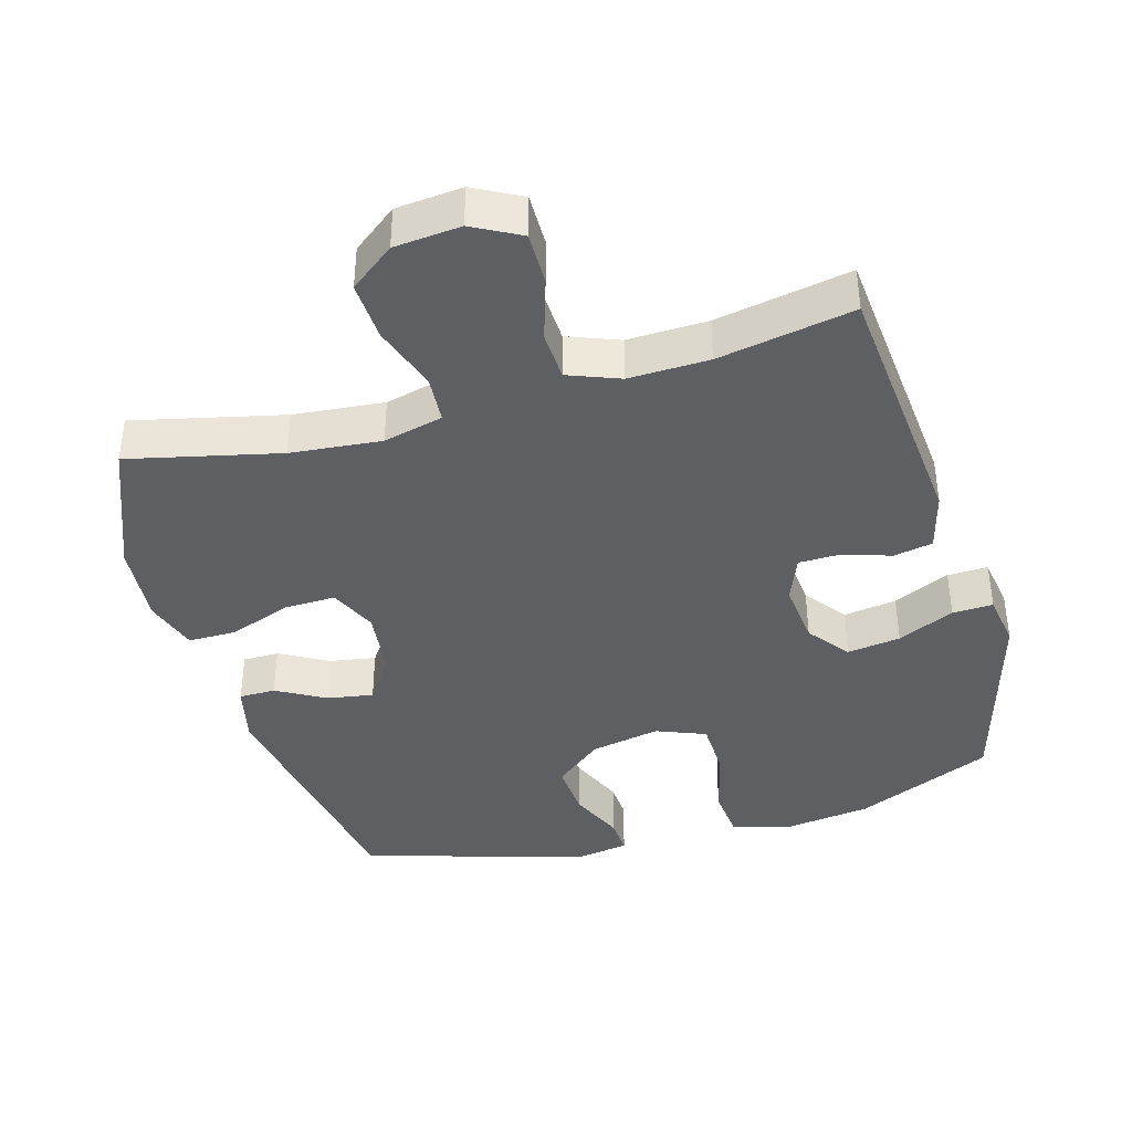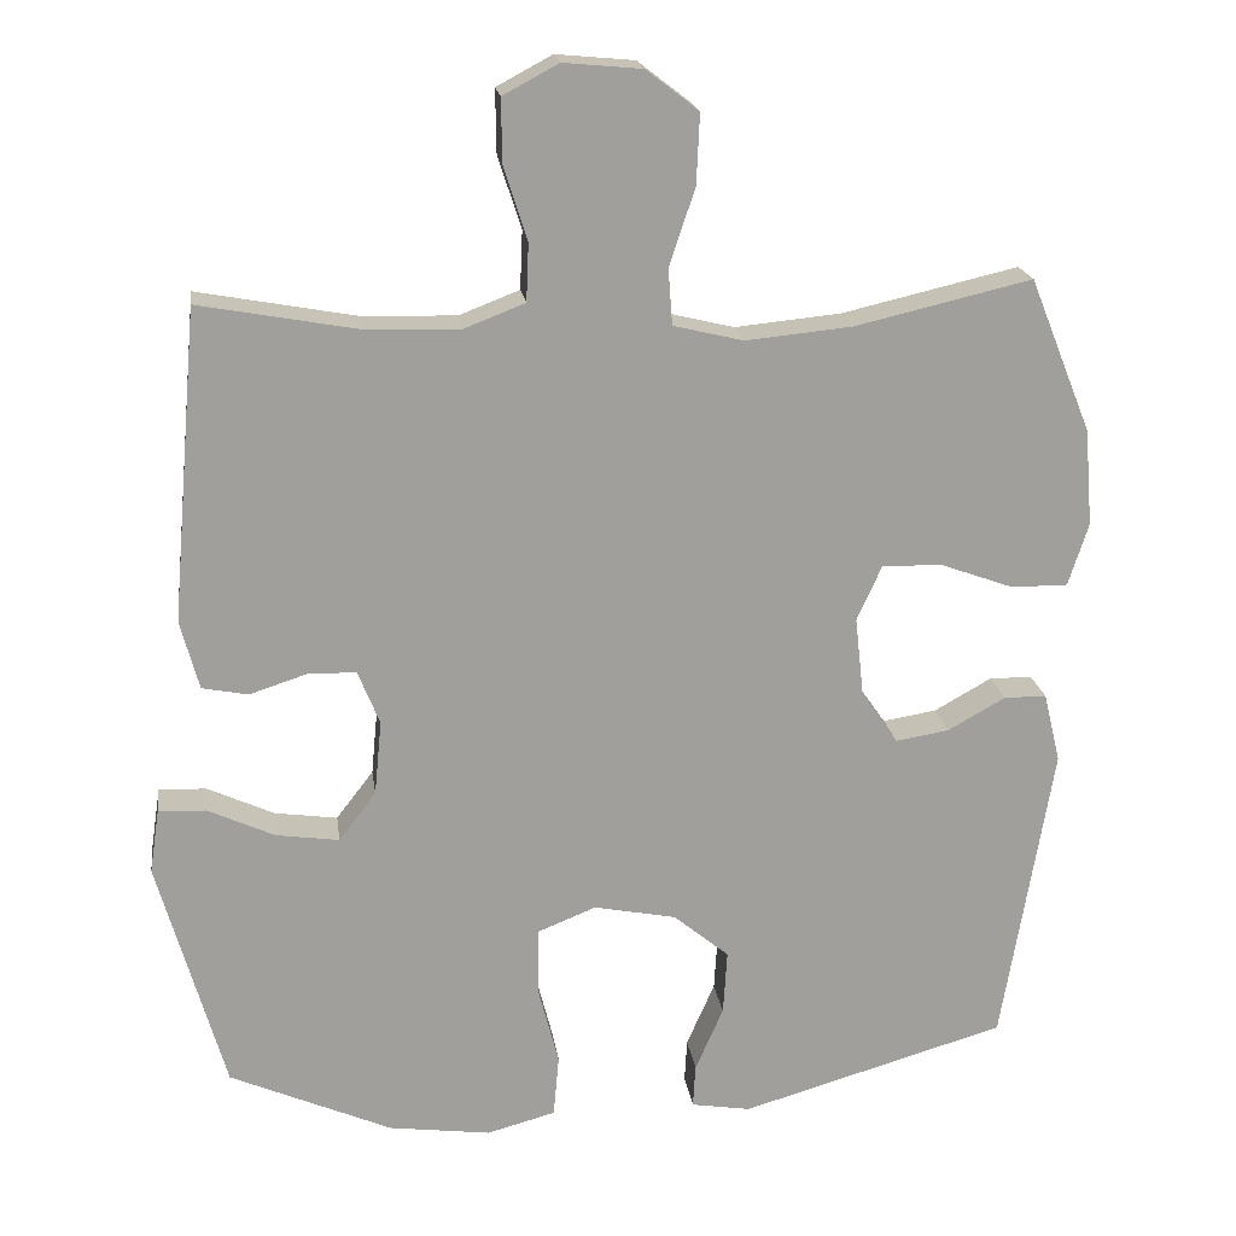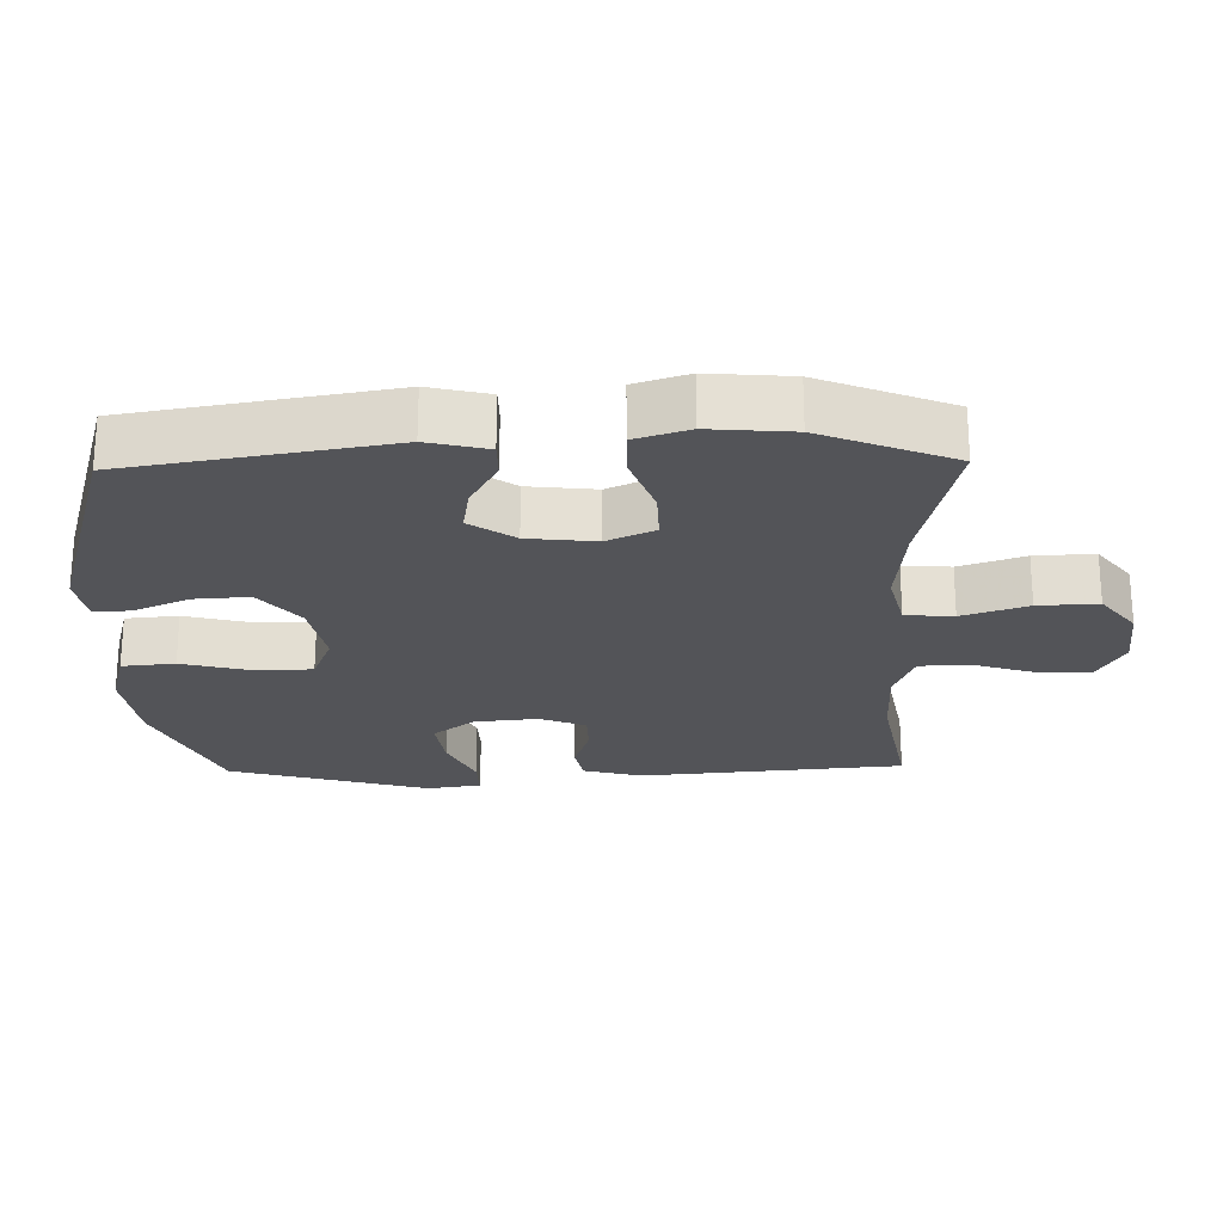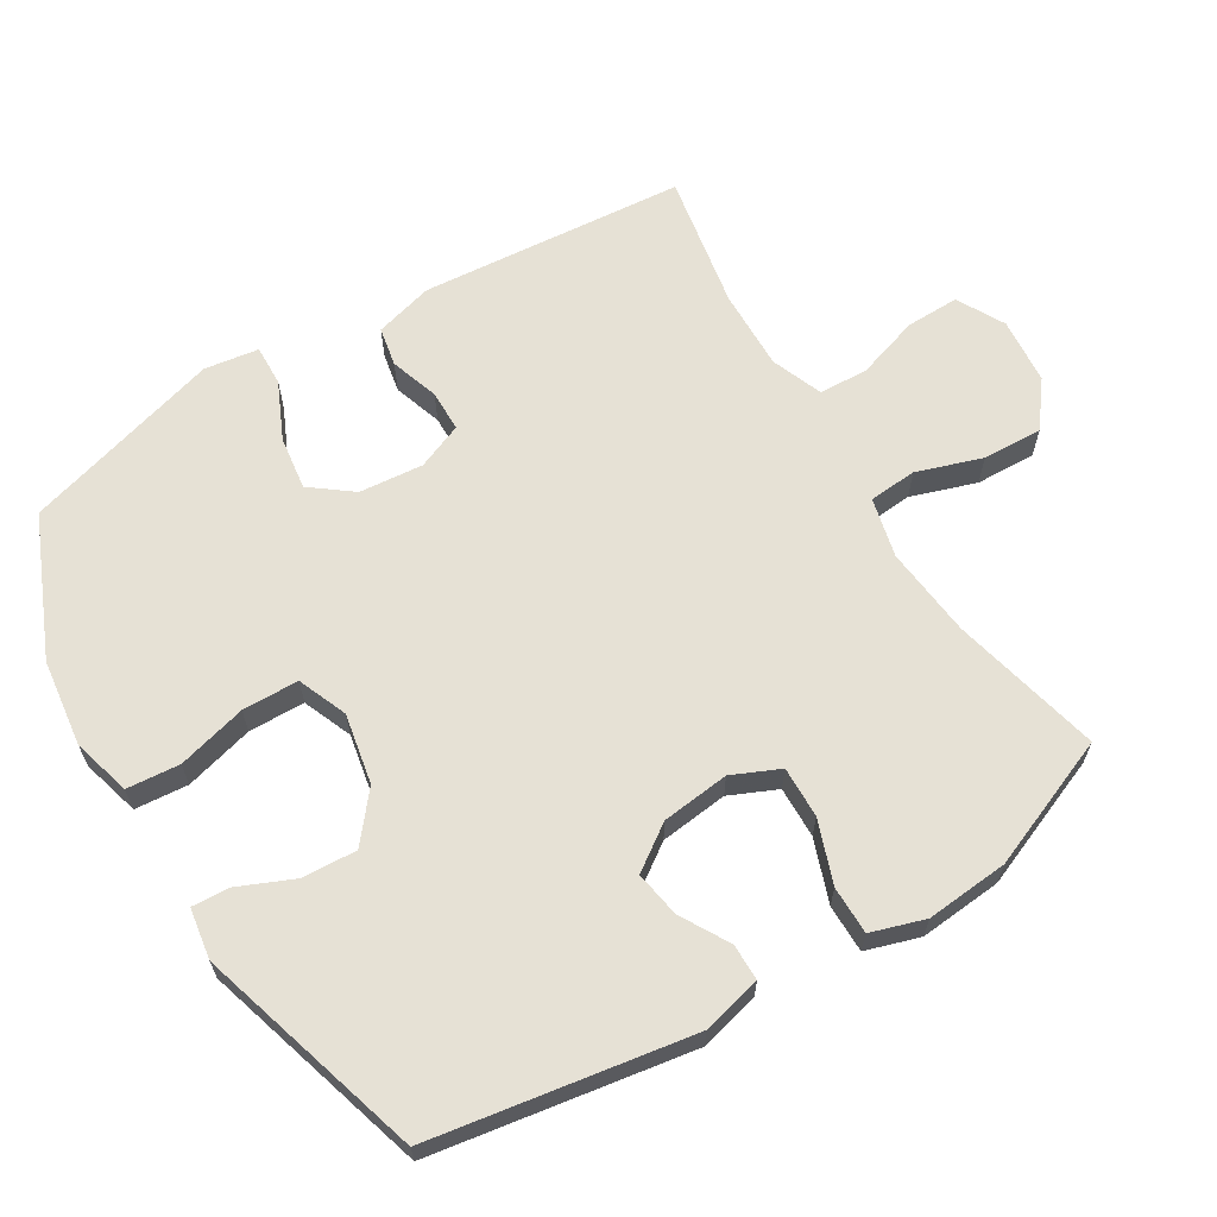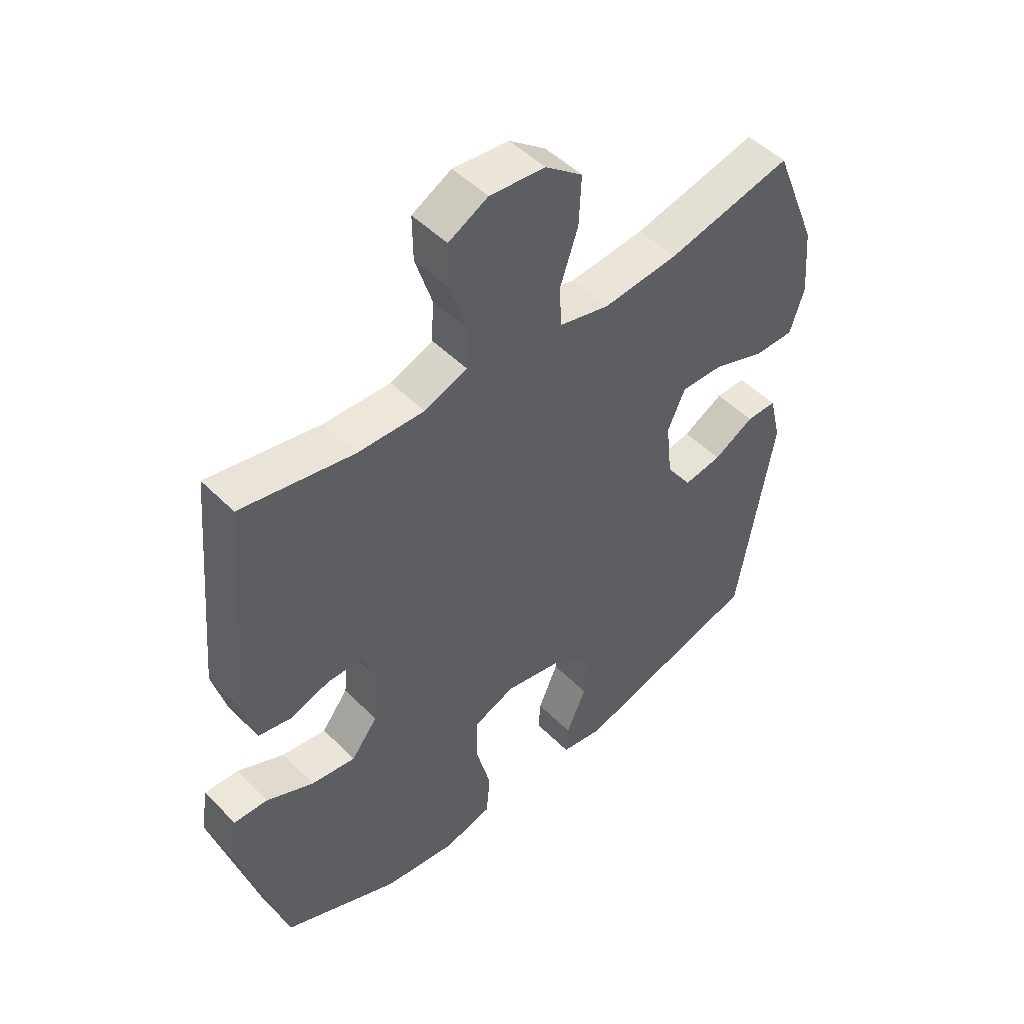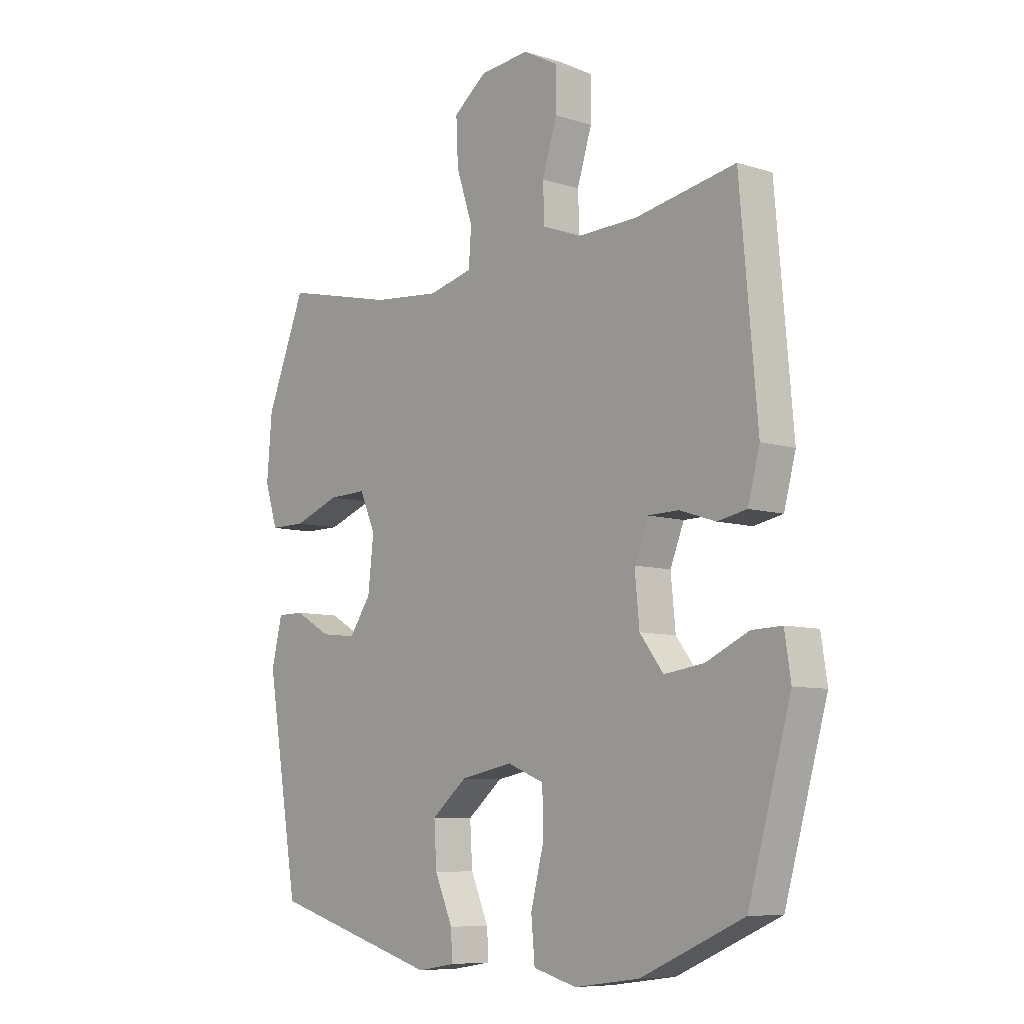
<metadata>
{"format":"obj","ext":"obj","renderer":"f3d","projection":"perspective","resolution":1024,"background":"white","views":[{"elev":-39.8,"azim":16.1,"up":"+Y"},{"elev":19.2,"azim":172.2,"up":"+Z"},{"elev":-23.5,"azim":-88.7,"up":"+Y"},{"elev":64.2,"azim":-121.5,"up":"+Y"},{"elev":49.0,"azim":137.8,"up":"+Z"},{"elev":-8.0,"azim":49.0,"up":"+Z"}]}
</metadata>
<code>
v -0.5 0.07 -0.5
v -0.563 0.07 -0.123
v -0.542 0.07 -0.036
v -0.489 0.07 -0.036
v -0.418 0.07 -0.076
v -0.351 0.07 -0.087
v -0.306 0.07 -0.022
v -0.295 0.07 0.077
v -0.326 0.07 0.146
v -0.401 0.07 0.144
v -0.492 0.07 0.111
v -0.562 0.07 0.111
v -0.587 0.07 0.189
v -0.577 0.07 0.309
v -0.5 0.07 0.5
v -0.281 0.07 0.449
v -0.149 0.07 0.436
v -0.062 0.07 0.457
v -0.057 0.07 0.527
v -0.089 0.07 0.622
v -0.093 0.07 0.709
v -0.028 0.07 0.759
v 0.069 0.07 0.768
v 0.138 0.07 0.731
v 0.137 0.07 0.653
v 0.108 0.07 0.562
v 0.111 0.07 0.49
v 0.186 0.07 0.461
v 0.303 0.07 0.464
v 0.5 0.07 0.5
v 0.534 0.07 0.114
v 0.511 0.07 0.028
v 0.454 0.07 0.017
v 0.383 0.07 0.04
v 0.323 0.07 0.039
v 0.296 0.07 -0.028
v 0.305 0.07 -0.121
v 0.351 0.07 -0.181
v 0.429 0.07 -0.17
v 0.512 0.07 -0.132
v 0.571 0.07 -0.13
v 0.583 0.07 -0.209
v 0.5 0.07 -0.5
v 0.299 0.07 -0.588
v 0.172 0.07 -0.605
v 0.087 0.07 -0.582
v 0.08 0.07 -0.505
v 0.106 0.07 -0.404
v 0.104 0.07 -0.322
v 0.032 0.07 -0.293
v -0.07 0.07 -0.313
v -0.139 0.07 -0.37
v -0.134 0.07 -0.45
v -0.099 0.07 -0.53
v -0.096 0.07 -0.584
v -0.17 0.07 -0.596
v -0.5 0 -0.5
v -0.563 0 -0.123
v -0.542 0 -0.036
v -0.489 0 -0.036
v -0.418 0 -0.076
v -0.351 0 -0.087
v -0.306 0 -0.022
v -0.295 0 0.077
v -0.326 0 0.146
v -0.401 0 0.144
v -0.492 0 0.111
v -0.562 0 0.111
v -0.587 0 0.189
v -0.577 0 0.309
v -0.5 0 0.5
v -0.281 0 0.449
v -0.149 0 0.436
v -0.062 0 0.457
v -0.057 0 0.527
v -0.089 0 0.622
v -0.093 0 0.709
v -0.028 0 0.759
v 0.069 0 0.768
v 0.138 0 0.731
v 0.137 0 0.653
v 0.108 0 0.562
v 0.111 0 0.49
v 0.186 0 0.461
v 0.303 0 0.464
v 0.5 0 0.5
v 0.534 0 0.114
v 0.511 0 0.028
v 0.454 0 0.017
v 0.383 0 0.04
v 0.323 0 0.039
v 0.296 0 -0.028
v 0.305 0 -0.121
v 0.351 0 -0.181
v 0.429 0 -0.17
v 0.512 0 -0.132
v 0.571 0 -0.13
v 0.583 0 -0.209
v 0.5 0 -0.5
v 0.299 0 -0.588
v 0.172 0 -0.605
v 0.087 0 -0.582
v 0.08 0 -0.505
v 0.106 0 -0.404
v 0.104 0 -0.322
v 0.032 0 -0.293
v -0.07 0 -0.313
v -0.139 0 -0.37
v -0.134 0 -0.45
v -0.099 0 -0.53
v -0.096 0 -0.584
v -0.17 0 -0.596
f 3 4 5
f 2 3 5
f 1 2 5
f 56 1 5
f 55 56 5
f 54 55 5
f 53 54 5
f 52 53 5 6
f 51 52 6 7
f 50 51 7 8
f 49 50 8 9
f 46 47 48
f 45 46 48
f 44 45 48
f 43 44 48
f 42 43 48
f 41 42 48
f 40 41 48
f 39 40 48
f 38 39 48 49
f 37 38 49 9
f 32 33 34
f 31 32 34
f 30 31 34
f 29 30 34
f 28 29 34 35
f 27 28 35 36
f 24 25 26
f 23 24 26
f 22 23 26
f 21 22 26
f 20 21 26
f 19 20 26
f 18 19 26 27
f 36 37 9
f 27 36 9
f 18 27 9
f 17 18 9
f 14 15 16
f 13 14 16
f 12 13 16
f 11 12 16
f 10 11 16
f 9 10 16 17
f 61 60 59
f 61 59 58
f 61 58 57
f 61 57 112
f 61 112 111
f 61 111 110
f 61 110 109
f 62 61 109 108
f 63 62 108 107
f 64 63 107 106
f 65 64 106 105
f 104 103 102
f 104 102 101
f 104 101 100
f 104 100 99
f 104 99 98
f 104 98 97
f 104 97 96
f 104 96 95
f 105 104 95 94
f 65 105 94 93
f 90 89 88
f 90 88 87
f 90 87 86
f 90 86 85
f 91 90 85 84
f 92 91 84 83
f 82 81 80
f 82 80 79
f 82 79 78
f 82 78 77
f 82 77 76
f 82 76 75
f 83 82 75 74
f 65 93 92
f 65 92 83
f 65 83 74
f 65 74 73
f 72 71 70
f 72 70 69
f 72 69 68
f 72 68 67
f 72 67 66
f 73 72 66 65
f 1 57 58 2
f 2 58 59 3
f 3 59 60 4
f 4 60 61 5
f 5 61 62 6
f 6 62 63 7
f 7 63 64 8
f 8 64 65 9
f 9 65 66 10
f 10 66 67 11
f 11 67 68 12
f 12 68 69 13
f 13 69 70 14
f 14 70 71 15
f 15 71 72 16
f 16 72 73 17
f 17 73 74 18
f 18 74 75 19
f 19 75 76 20
f 20 76 77 21
f 21 77 78 22
f 22 78 79 23
f 23 79 80 24
f 24 80 81 25
f 25 81 82 26
f 26 82 83 27
f 27 83 84 28
f 28 84 85 29
f 29 85 86 30
f 30 86 87 31
f 31 87 88 32
f 32 88 89 33
f 33 89 90 34
f 34 90 91 35
f 35 91 92 36
f 36 92 93 37
f 37 93 94 38
f 38 94 95 39
f 39 95 96 40
f 40 96 97 41
f 41 97 98 42
f 42 98 99 43
f 43 99 100 44
f 44 100 101 45
f 45 101 102 46
f 46 102 103 47
f 47 103 104 48
f 48 104 105 49
f 49 105 106 50
f 50 106 107 51
f 51 107 108 52
f 52 108 109 53
f 53 109 110 54
f 54 110 111 55
f 55 111 112 56
f 56 112 57 1

</code>
